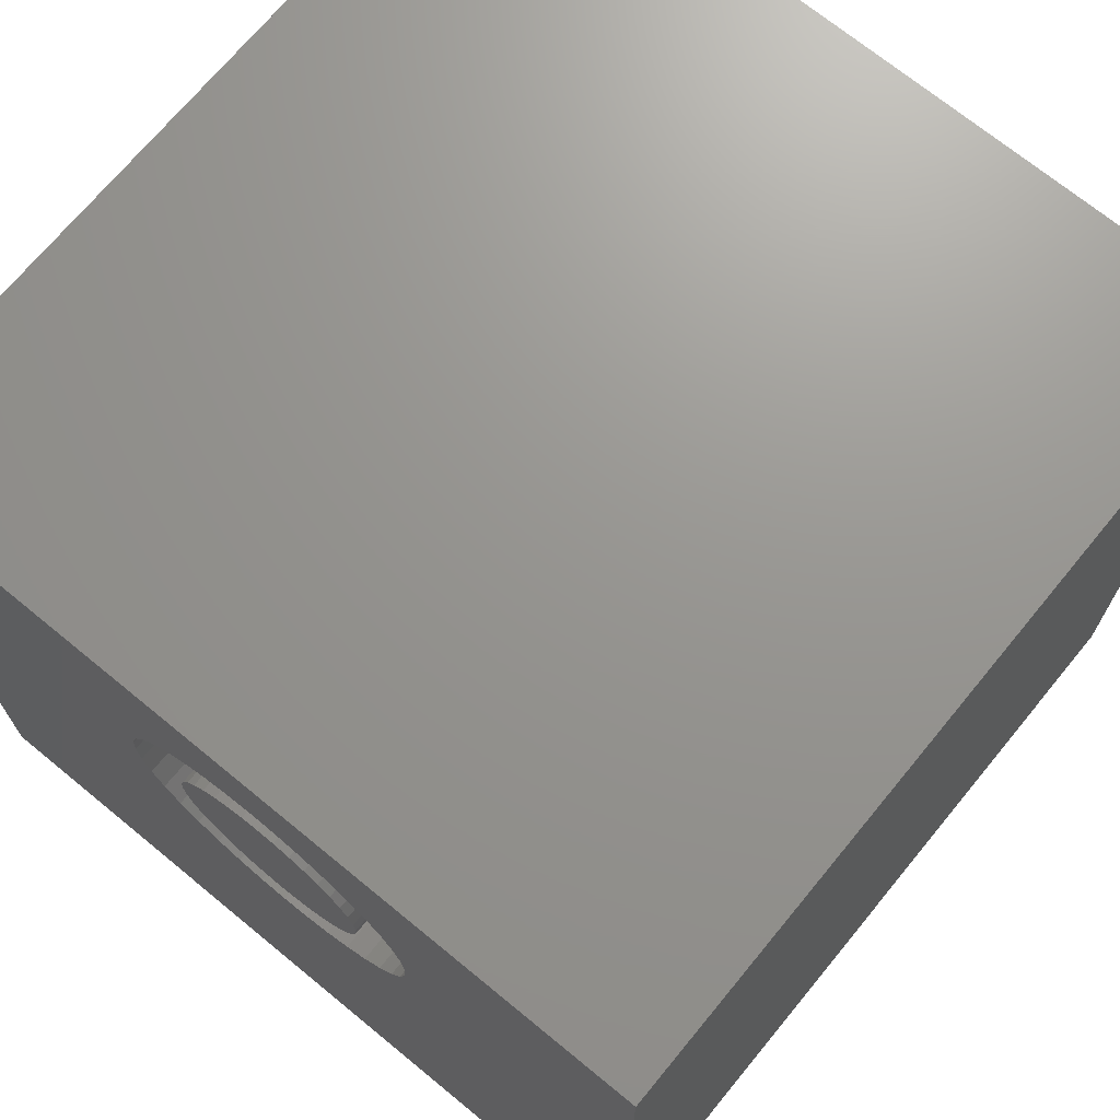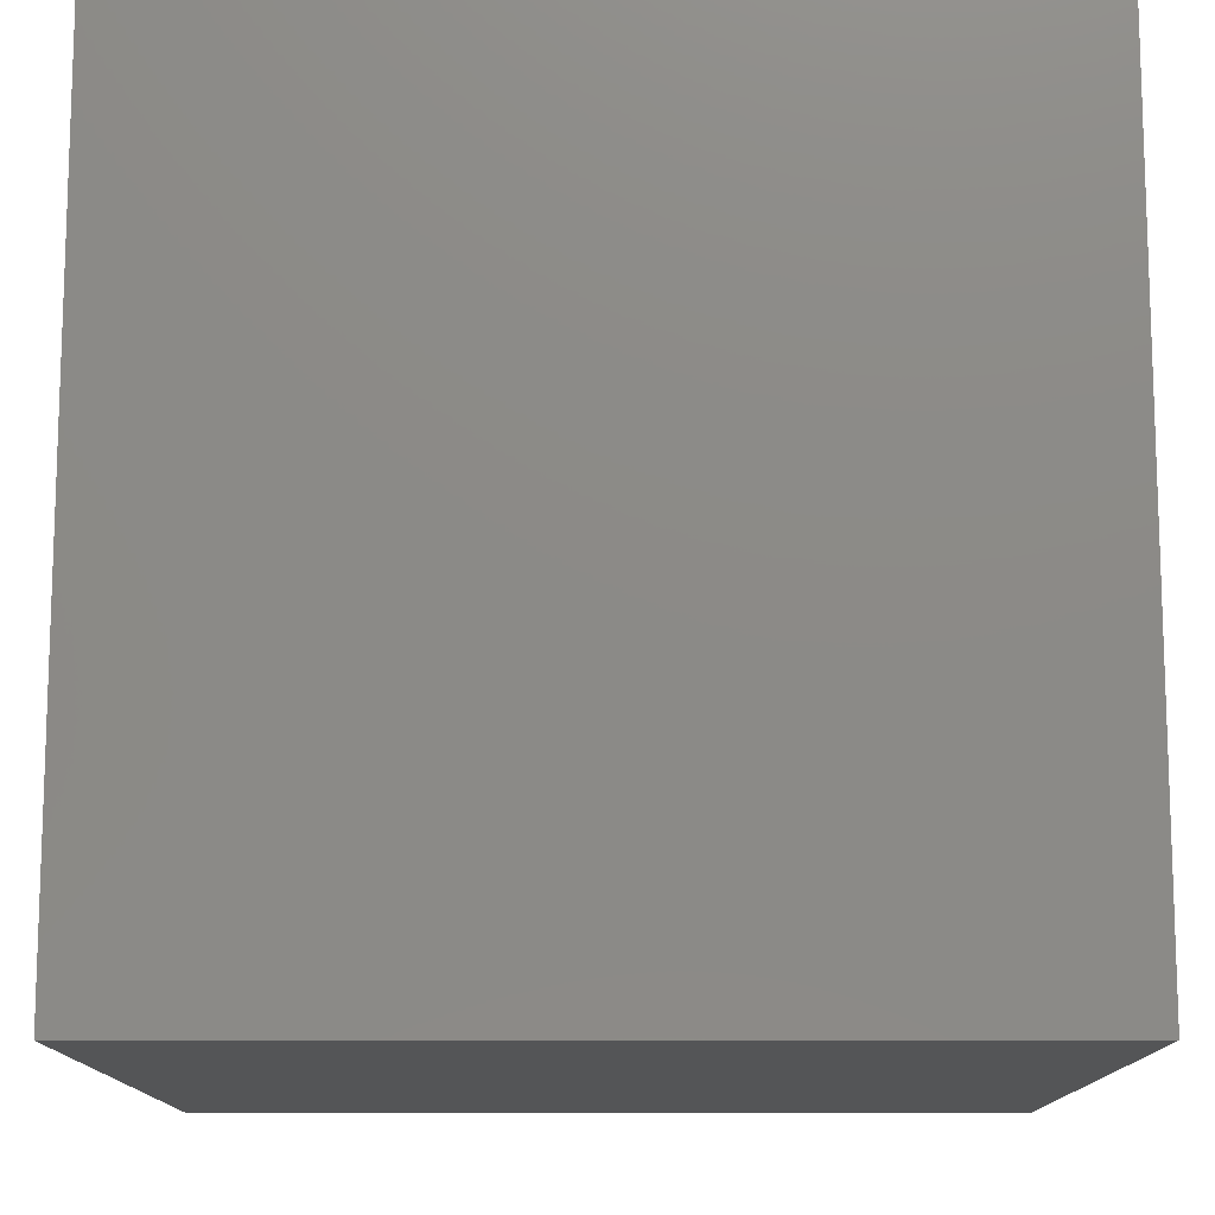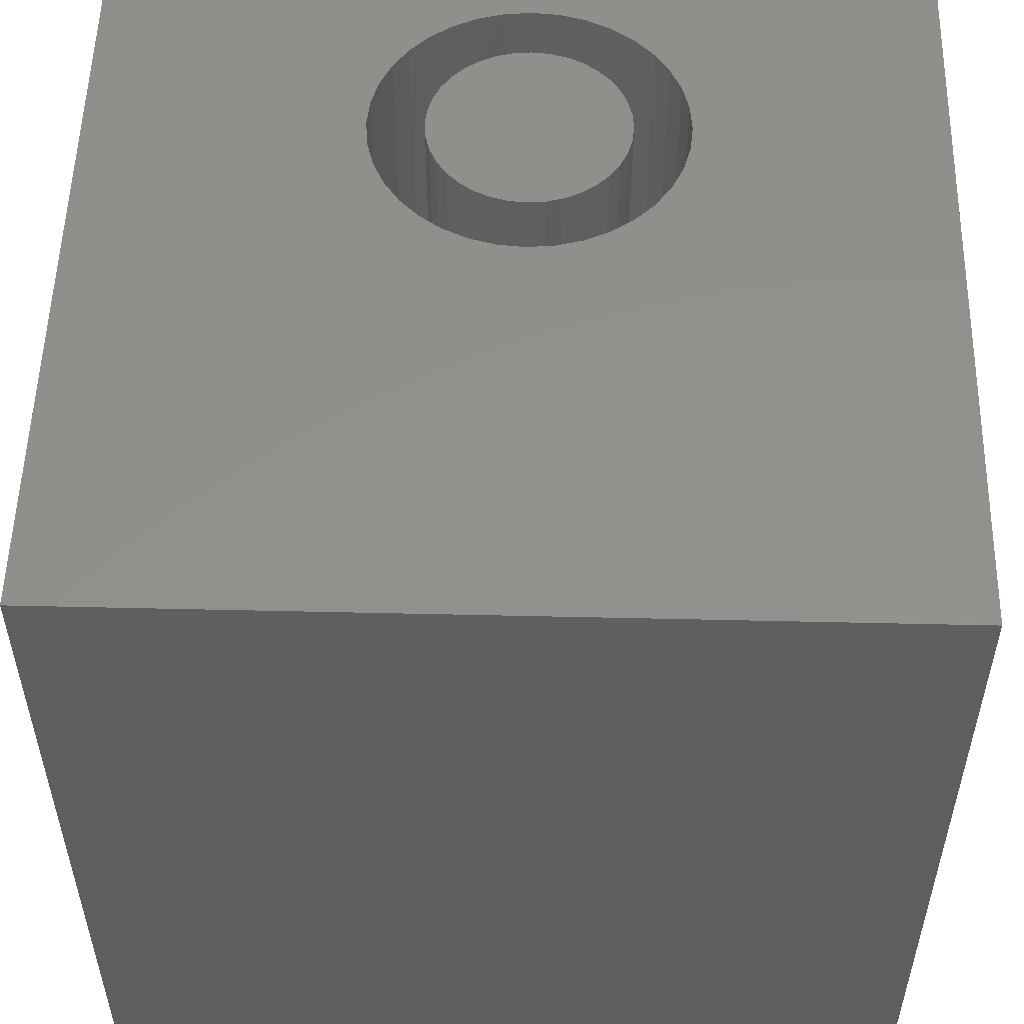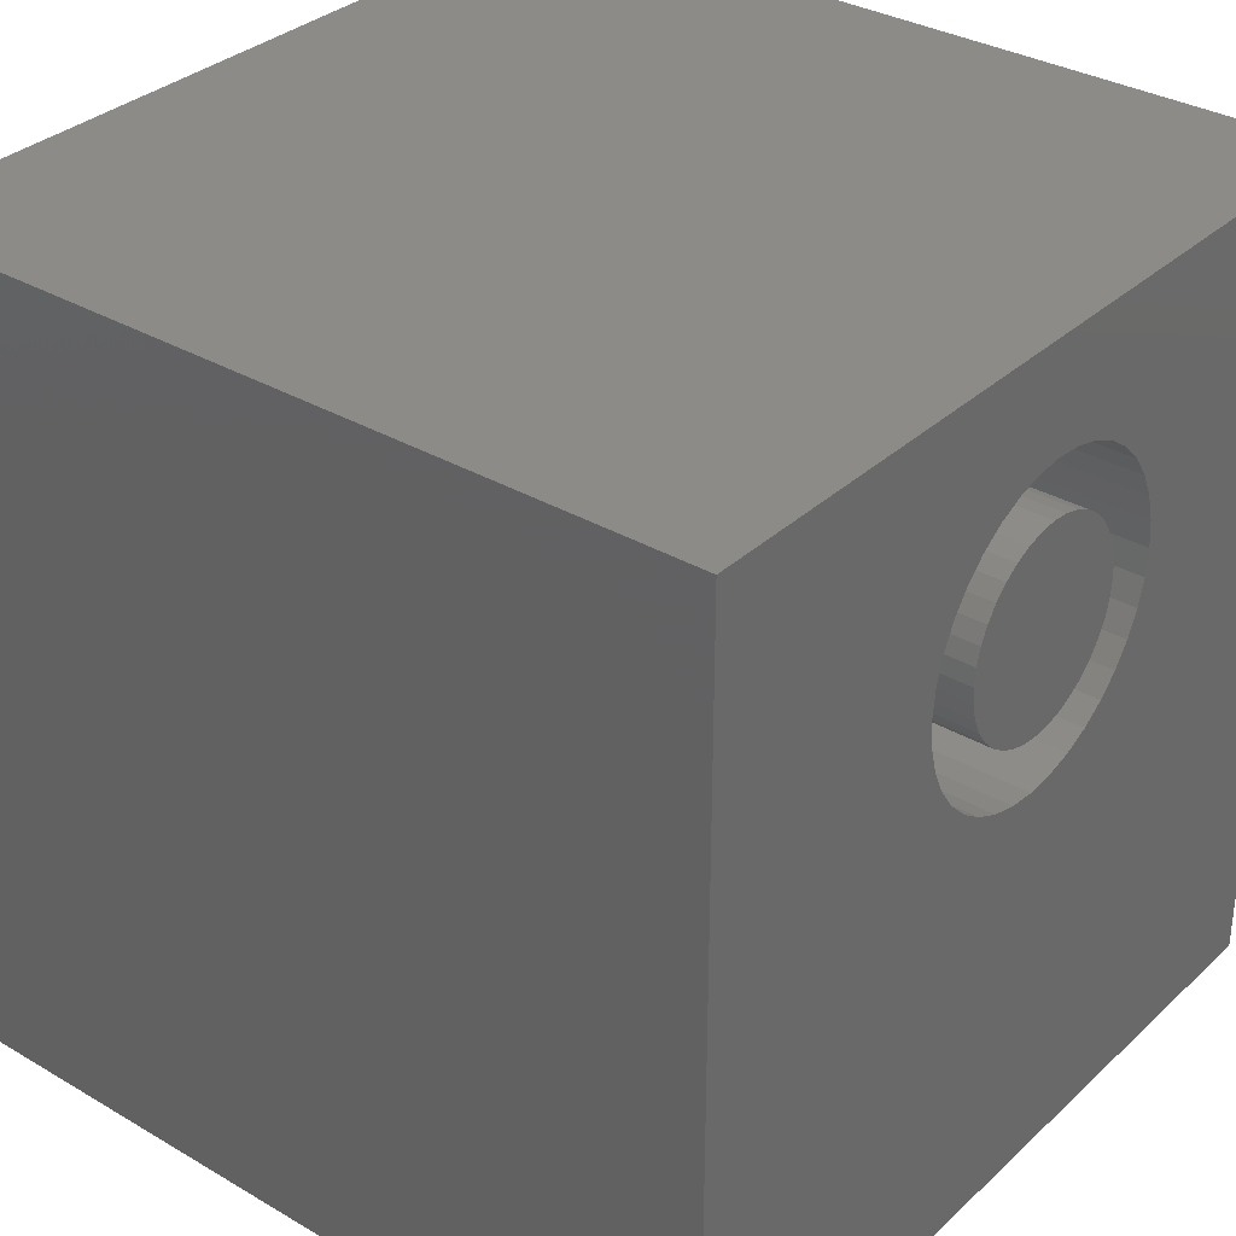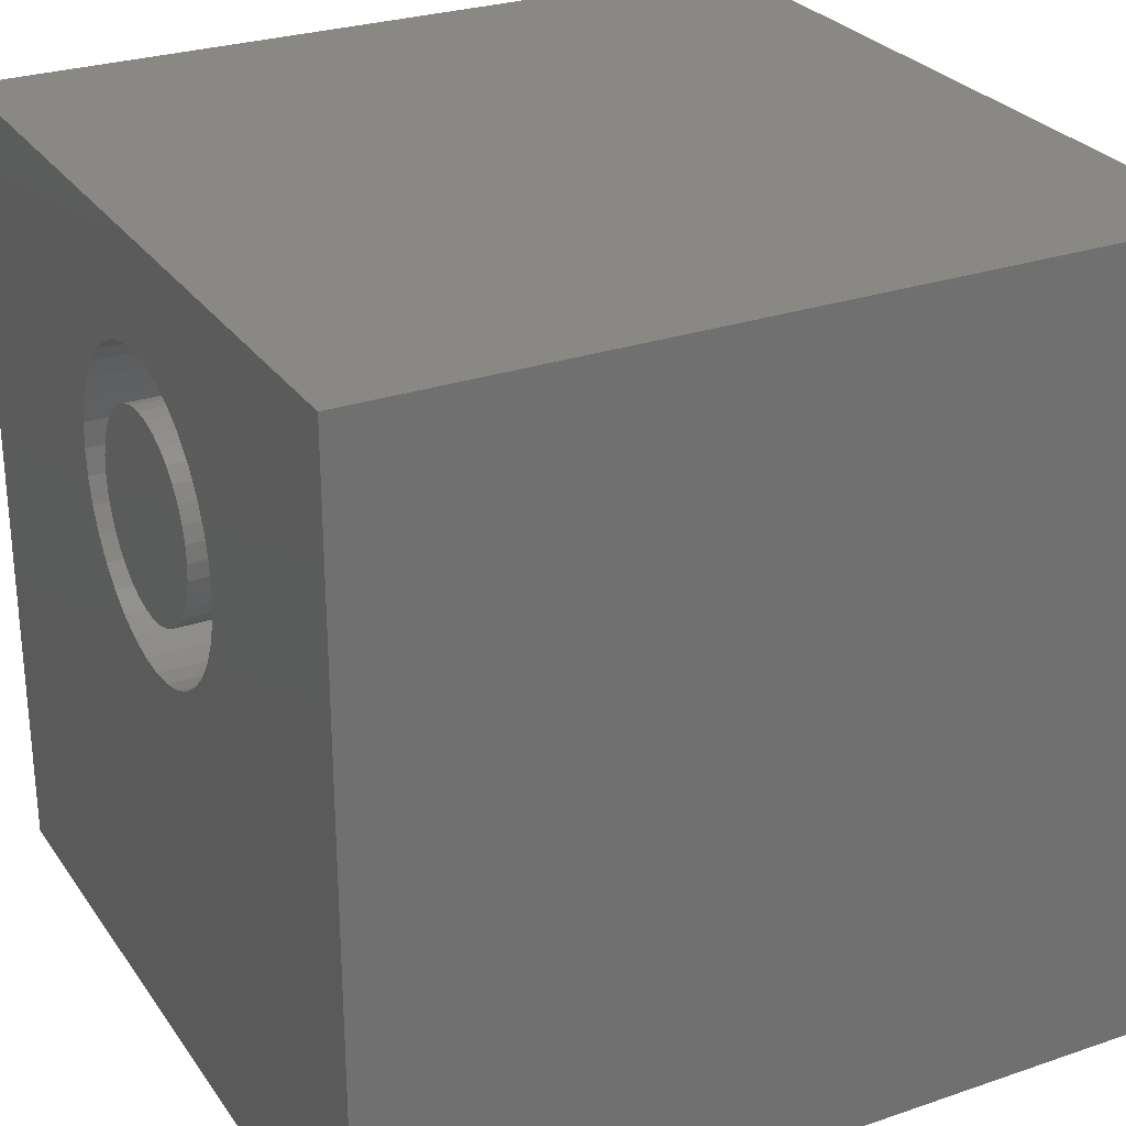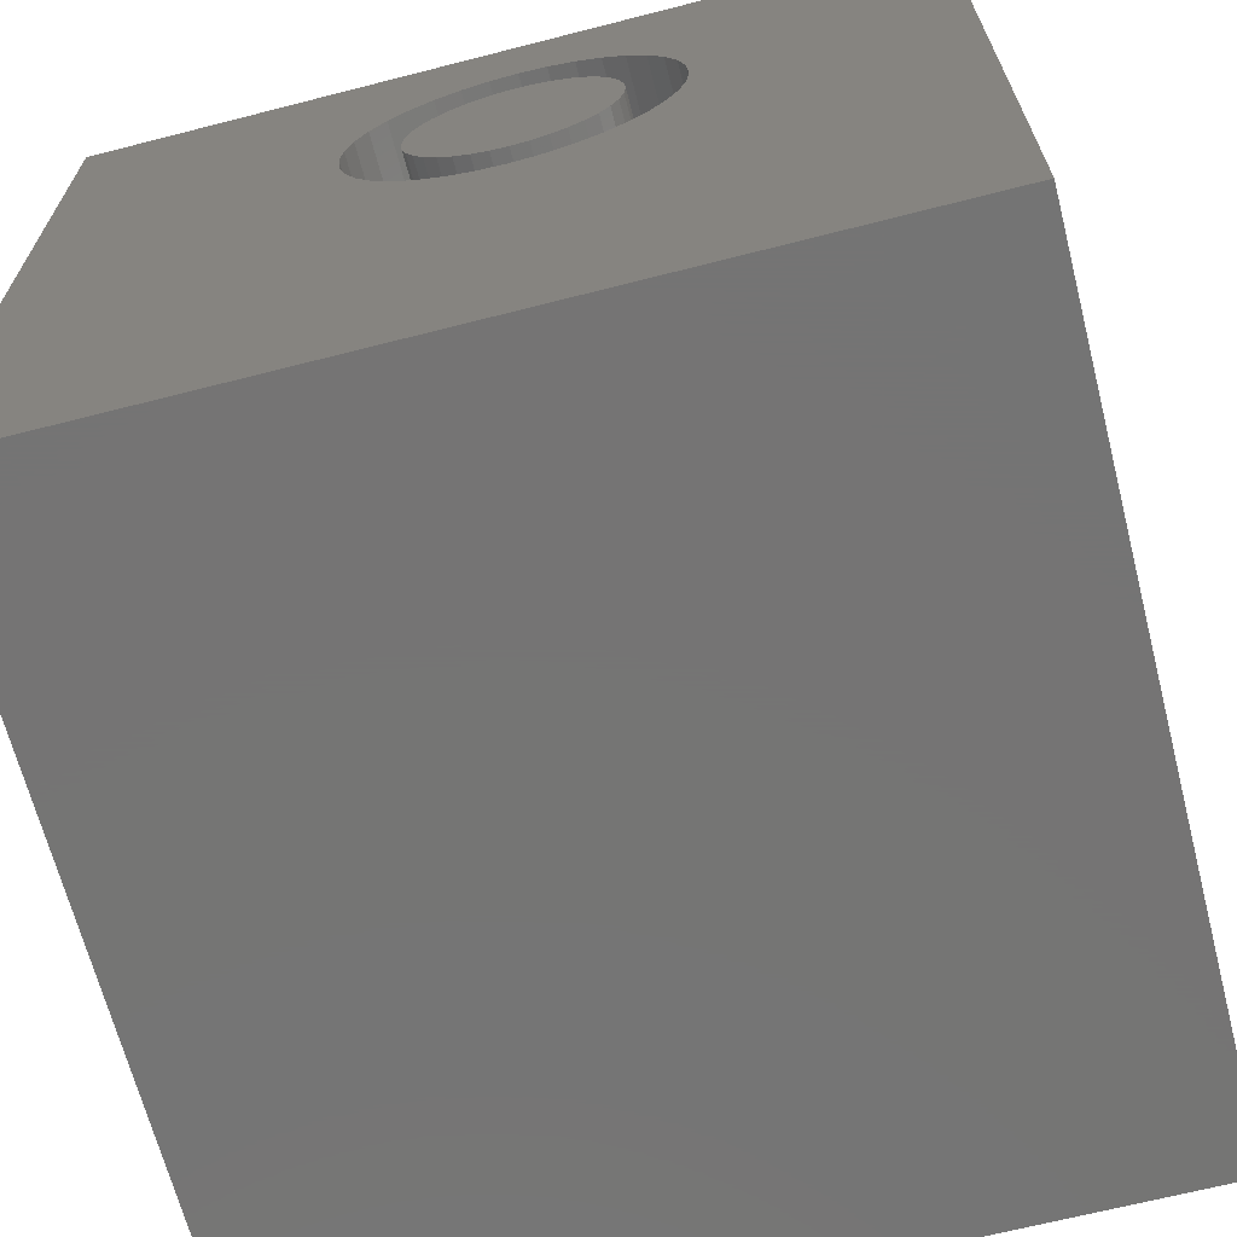
<metadata>
{"format":"stl","ext":"stl","renderer":"f3d","projection":"perspective","resolution":1024,"background":"white","views":[{"elev":70.6,"azim":39.4,"up":"+Y"},{"elev":-12.7,"azim":-89.9,"up":"+Z"},{"elev":53.4,"azim":1.4,"up":"+Z"},{"elev":33.2,"azim":-51.2,"up":"+Y"},{"elev":27.6,"azim":62.4,"up":"+Y"},{"elev":-66.9,"azim":14.4,"up":"+Y"}]}
</metadata>
<code>
# stl→obj: 152 verts, 300 faces
v 0 10 10
v 0 10 0
v 0 0 10
v 0 0 0
v 10 10 10
v 7.034 6.828 10
v 10 0 10
v 7.005 6.502 10
v 6.921 6.185 10
v 5.481 4.978 10
v 5.155 4.949 10
v 4.512 5.062 10
v 4.215 5.201 10
v 3.947 5.389 10
v 3.715 5.62 10
v 3.528 5.889 10
v 4.512 8.594 10
v 4.829 8.678 10
v 5.155 8.707 10
v 5.481 8.678 10
v 5.798 8.594 10
v 6.594 8.036 10
v 6.782 7.768 10
v 6.094 8.455 10
v 6.363 8.267 10
v 6.921 7.471 10
v 7.005 7.154 10
v 4.829 4.978 10
v 3.304 7.154 10
v 3.389 7.471 10
v 3.528 7.768 10
v 3.715 8.036 10
v 3.947 8.267 10
v 4.215 8.455 10
v 6.782 5.889 10
v 6.594 5.62 10
v 6.363 5.389 10
v 6.094 5.201 10
v 5.798 5.062 10
v 3.389 6.185 10
v 3.304 6.502 10
v 3.276 6.828 10
v 10 10 0
v 10 0 0
v 7.005 6.502 5.326
v 7.034 6.828 5.326
v 7.005 7.154 5.326
v 6.921 7.471 5.326
v 6.782 7.768 5.326
v 6.594 8.036 5.326
v 6.363 8.267 5.326
v 6.094 8.455 5.326
v 5.798 8.594 5.326
v 5.481 8.678 5.326
v 5.155 8.707 5.326
v 4.829 8.678 5.326
v 4.512 8.594 5.326
v 4.215 8.455 5.326
v 3.947 8.267 5.326
v 3.715 8.036 5.326
v 3.528 7.768 5.326
v 3.389 7.471 5.326
v 3.304 7.154 5.326
v 3.276 6.828 5.326
v 3.304 6.502 5.326
v 3.389 6.185 5.326
v 3.528 5.889 5.326
v 3.715 5.62 5.326
v 3.947 5.389 5.326
v 4.215 5.201 5.326
v 4.512 5.062 5.326
v 4.829 4.978 5.326
v 5.155 4.949 5.326
v 5.481 4.978 5.326
v 5.798 5.062 5.326
v 6.094 5.201 5.326
v 6.363 5.389 5.326
v 6.594 5.62 5.326
v 6.782 5.889 5.326
v 6.921 6.185 5.326
v 4.231 6.053 5.326
v 4.38 5.904 5.326
v 4.552 5.784 5.326
v 4.742 5.695 5.326
v 4.946 5.641 5.326
v 5.155 5.622 5.326
v 5.364 5.641 5.326
v 5.567 5.695 5.326
v 5.758 5.784 5.326
v 5.93 5.904 5.326
v 6.079 6.053 5.326
v 6.199 6.225 5.326
v 6.288 6.416 5.326
v 6.342 6.619 5.326
v 6.361 6.828 5.326
v 6.342 7.037 5.326
v 6.288 7.24 5.326
v 6.199 7.431 5.326
v 6.079 7.603 5.326
v 5.93 7.752 5.326
v 5.758 7.872 5.326
v 5.567 7.961 5.326
v 5.364 8.015 5.326
v 5.155 8.034 5.326
v 4.946 8.015 5.326
v 4.742 7.961 5.326
v 4.552 7.872 5.326
v 4.38 7.752 5.326
v 4.231 7.603 5.326
v 4.111 7.431 5.326
v 4.022 7.24 5.326
v 3.967 7.037 5.326
v 3.949 6.828 5.326
v 3.967 6.619 5.326
v 4.022 6.416 5.326
v 4.111 6.225 5.326
v 6.361 6.828 10
v 6.342 6.619 10
v 6.288 6.416 10
v 6.199 6.225 10
v 6.079 6.053 10
v 5.93 5.904 10
v 5.758 5.784 10
v 5.567 5.695 10
v 5.364 5.641 10
v 5.155 5.622 10
v 4.946 5.641 10
v 4.742 5.695 10
v 4.552 5.784 10
v 4.38 5.904 10
v 4.231 6.053 10
v 4.111 6.225 10
v 4.022 6.416 10
v 3.967 6.619 10
v 3.949 6.828 10
v 3.967 7.037 10
v 4.022 7.24 10
v 4.111 7.431 10
v 4.231 7.603 10
v 4.38 7.752 10
v 4.552 7.872 10
v 4.742 7.961 10
v 4.946 8.015 10
v 5.155 8.034 10
v 5.364 8.015 10
v 5.567 7.961 10
v 5.758 7.872 10
v 5.93 7.752 10
v 6.079 7.603 10
v 6.199 7.431 10
v 6.288 7.24 10
v 6.342 7.037 10
f 1 2 3
f 3 2 4
f 5 6 7
f 7 6 8
f 7 8 9
f 7 10 11
f 3 12 13
f 13 14 3
f 3 14 15
f 3 15 16
f 17 18 1
f 1 18 19
f 1 19 5
f 5 19 20
f 5 20 21
f 5 22 23
f 21 24 5
f 5 24 25
f 5 25 22
f 23 26 5
f 5 26 27
f 5 27 6
f 7 11 3
f 3 11 28
f 3 28 12
f 29 30 1
f 1 30 31
f 1 31 32
f 32 33 1
f 1 33 34
f 1 34 17
f 9 35 7
f 7 35 36
f 7 36 37
f 37 38 7
f 7 38 39
f 7 39 10
f 16 40 3
f 3 40 41
f 3 41 1
f 1 41 42
f 1 42 29
f 43 5 44
f 44 5 7
f 2 43 4
f 4 43 44
f 5 43 1
f 1 43 2
f 44 7 4
f 4 7 3
f 45 6 46
f 46 6 27
f 46 27 47
f 47 27 26
f 47 26 48
f 48 26 23
f 48 23 49
f 49 23 22
f 49 22 50
f 50 22 25
f 50 25 51
f 51 25 24
f 51 24 52
f 52 24 21
f 52 21 53
f 53 21 20
f 53 20 54
f 54 20 19
f 54 19 55
f 55 19 18
f 55 18 56
f 56 18 17
f 56 17 57
f 57 17 34
f 57 34 58
f 58 34 33
f 58 33 59
f 59 33 32
f 59 32 60
f 60 32 31
f 60 31 61
f 61 31 30
f 61 30 62
f 62 30 29
f 62 29 63
f 63 29 42
f 63 42 64
f 64 42 41
f 64 41 65
f 65 41 40
f 65 40 66
f 66 40 16
f 66 16 67
f 67 16 15
f 67 15 68
f 68 15 14
f 68 14 69
f 69 14 13
f 69 13 70
f 70 13 12
f 70 12 71
f 71 12 28
f 71 28 72
f 72 28 11
f 72 11 73
f 73 11 10
f 73 10 74
f 74 10 39
f 74 39 75
f 75 39 38
f 75 38 76
f 76 38 37
f 76 37 77
f 77 37 36
f 77 36 78
f 78 36 35
f 78 35 79
f 79 35 9
f 79 9 80
f 80 9 8
f 80 8 45
f 45 8 6
f 81 68 82
f 82 68 69
f 82 69 83
f 83 69 70
f 83 70 84
f 84 70 71
f 84 71 85
f 85 71 72
f 85 72 86
f 86 72 73
f 86 73 87
f 87 73 74
f 87 74 88
f 88 74 75
f 88 75 89
f 89 75 76
f 89 76 90
f 90 76 77
f 90 77 91
f 91 77 78
f 91 78 92
f 92 78 79
f 92 79 93
f 93 79 80
f 93 80 94
f 94 80 45
f 94 45 95
f 95 45 46
f 95 46 96
f 96 46 47
f 96 47 97
f 97 47 48
f 97 48 98
f 98 48 49
f 98 49 99
f 99 49 50
f 99 50 100
f 100 50 51
f 100 51 101
f 101 51 52
f 101 52 102
f 102 52 53
f 102 53 103
f 103 53 54
f 103 54 104
f 104 54 55
f 104 55 105
f 105 55 56
f 105 56 106
f 106 56 57
f 106 57 107
f 107 57 58
f 107 58 108
f 108 58 59
f 108 59 109
f 109 59 60
f 109 60 110
f 110 60 61
f 110 61 111
f 111 61 62
f 111 62 112
f 112 62 63
f 112 63 113
f 113 63 64
f 113 64 114
f 114 64 65
f 114 65 115
f 115 65 66
f 115 66 116
f 116 66 67
f 116 67 81
f 81 67 68
f 96 117 95
f 95 117 118
f 95 118 94
f 94 118 119
f 94 119 93
f 93 119 120
f 93 120 92
f 92 120 121
f 92 121 91
f 91 121 122
f 91 122 90
f 90 122 123
f 90 123 89
f 89 123 124
f 89 124 88
f 88 124 125
f 88 125 87
f 87 125 126
f 87 126 86
f 86 126 127
f 86 127 85
f 85 127 128
f 85 128 84
f 84 128 129
f 84 129 83
f 83 129 130
f 83 130 82
f 82 130 131
f 82 131 81
f 81 131 132
f 81 132 116
f 116 132 133
f 116 133 115
f 115 133 134
f 115 134 114
f 114 134 135
f 114 135 113
f 113 135 136
f 113 136 112
f 112 136 137
f 112 137 111
f 111 137 138
f 111 138 110
f 110 138 139
f 110 139 109
f 109 139 140
f 109 140 108
f 108 140 141
f 108 141 107
f 107 141 142
f 107 142 106
f 106 142 143
f 106 143 105
f 105 143 144
f 105 144 104
f 104 144 145
f 104 145 103
f 103 145 146
f 103 146 102
f 102 146 147
f 102 147 101
f 101 147 148
f 101 148 100
f 100 148 149
f 100 149 99
f 99 149 150
f 99 150 98
f 98 150 151
f 98 151 97
f 97 151 152
f 97 152 96
f 96 152 117
f 139 138 129
f 138 137 129
f 129 137 136
f 129 136 130
f 128 127 147
f 147 127 126
f 147 126 125
f 128 147 129
f 129 147 146
f 129 146 145
f 145 144 129
f 129 144 143
f 129 143 142
f 125 124 147
f 147 124 123
f 147 123 122
f 122 121 147
f 147 121 120
f 147 120 119
f 119 118 147
f 147 118 117
f 147 117 152
f 152 151 147
f 147 151 150
f 147 150 148
f 148 150 149
f 142 141 129
f 129 141 140
f 129 140 139
f 134 133 135
f 135 133 132
f 135 132 136
f 136 132 131
f 136 131 130

</code>
